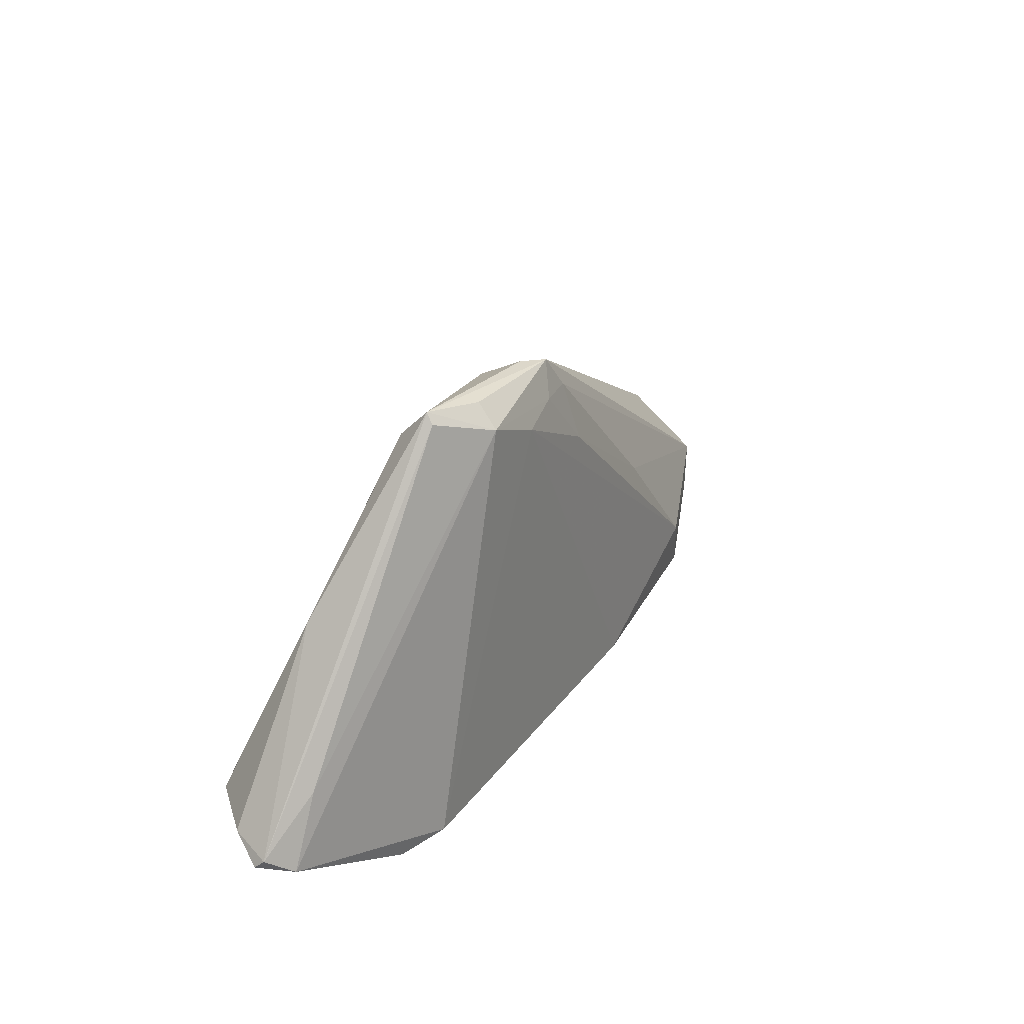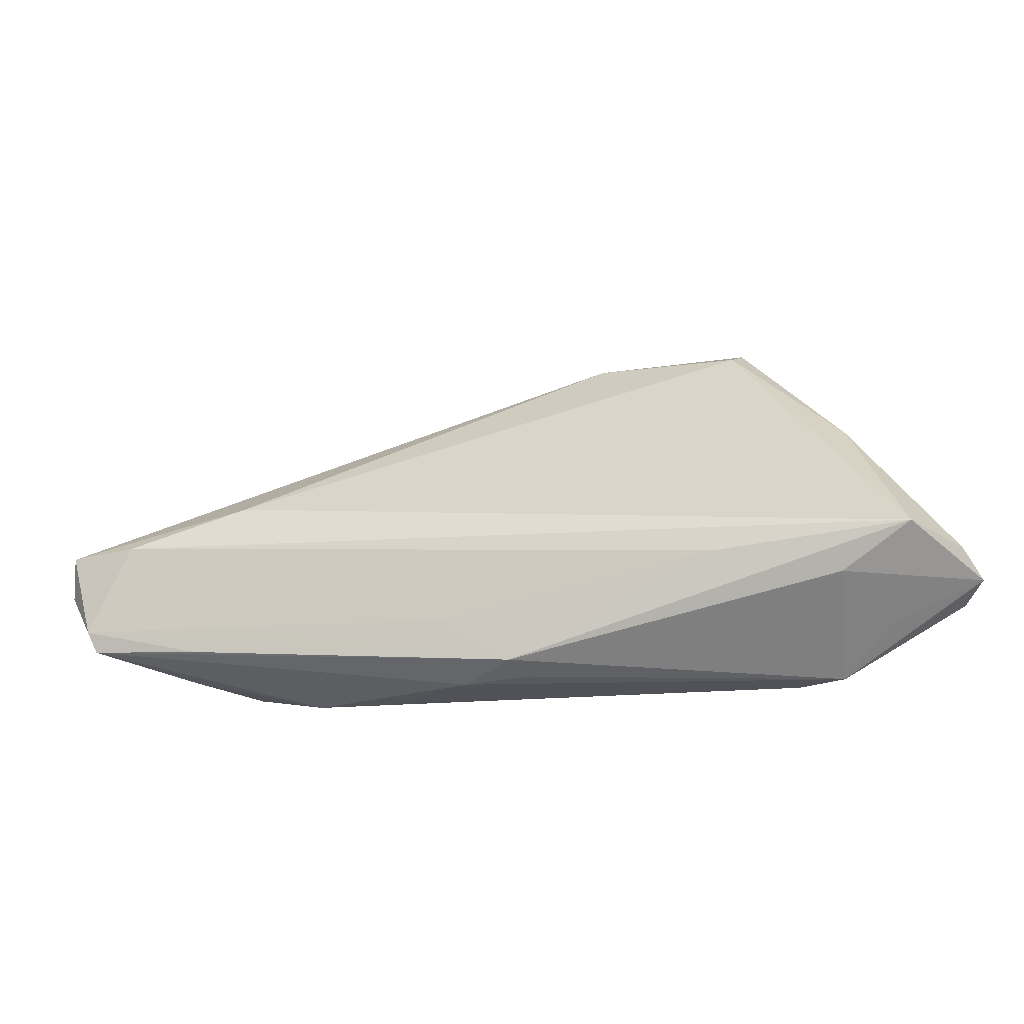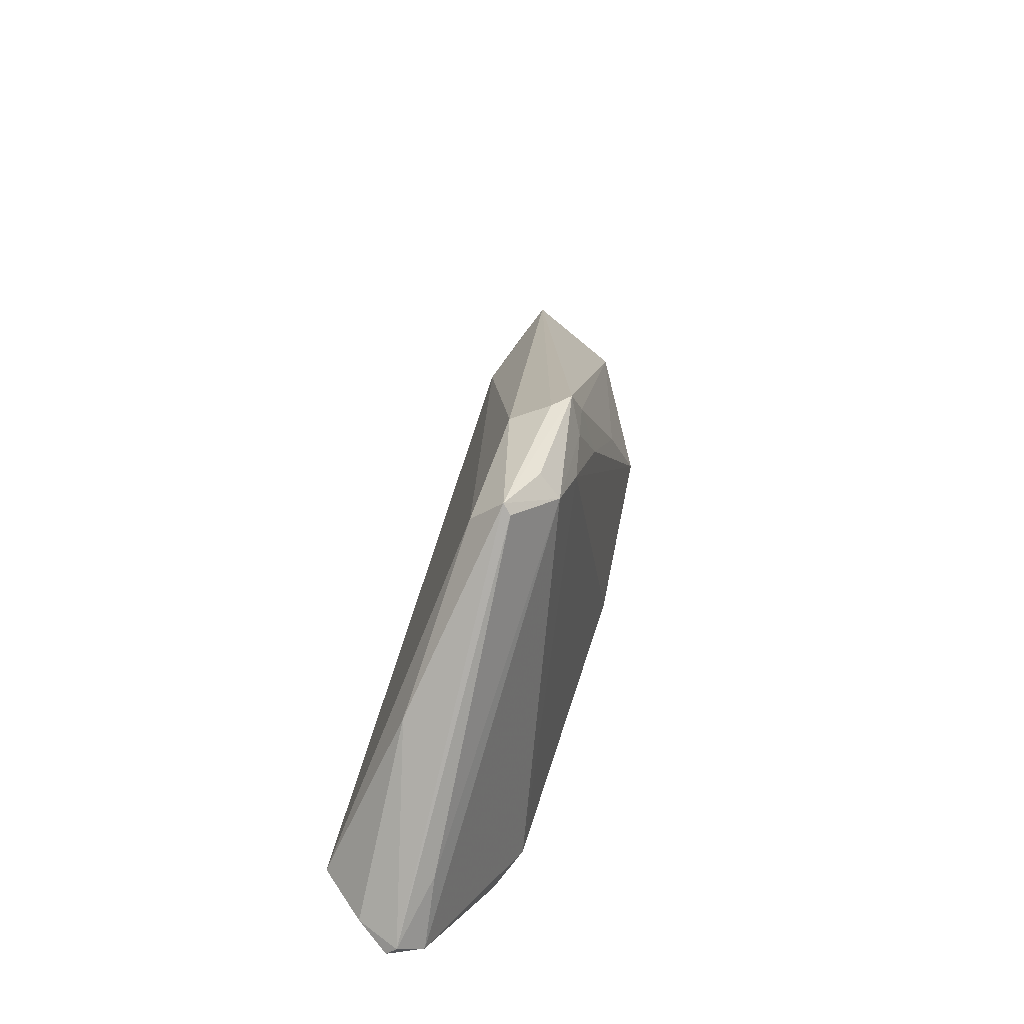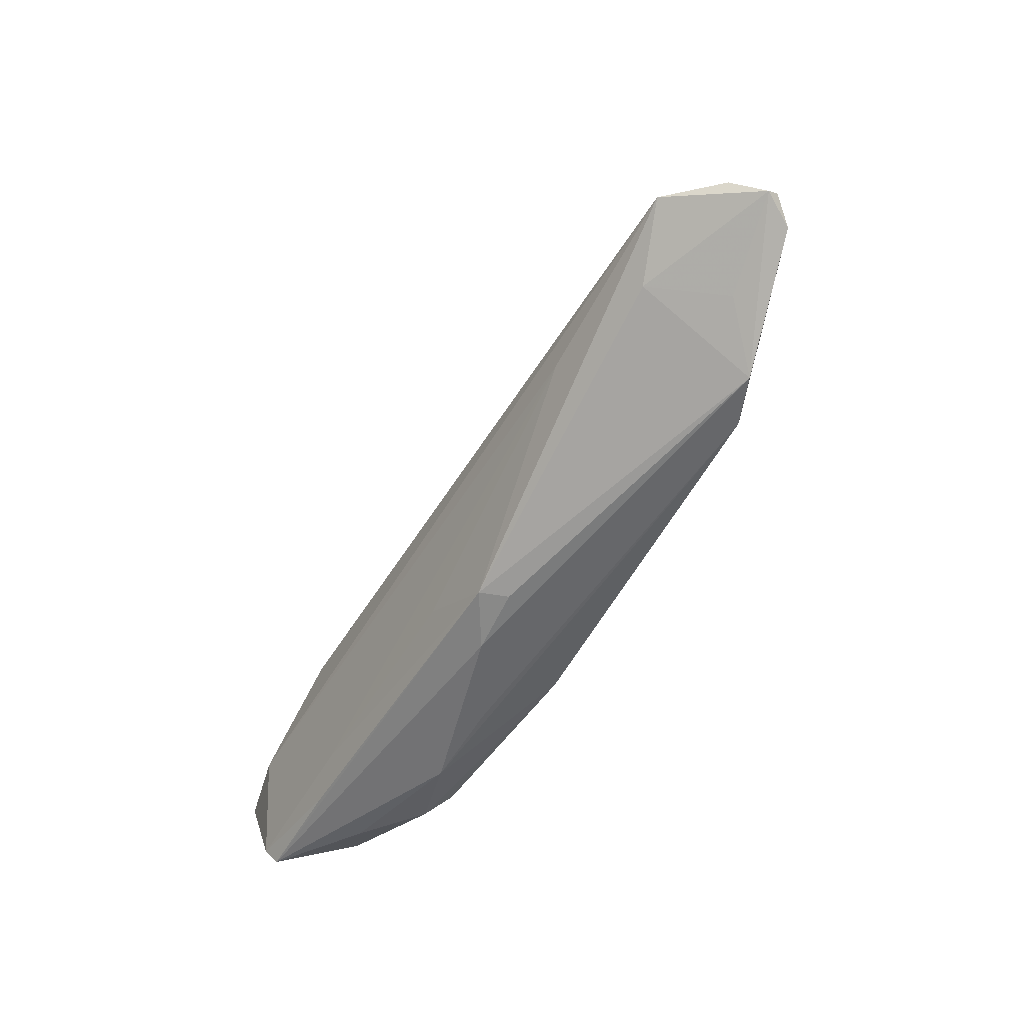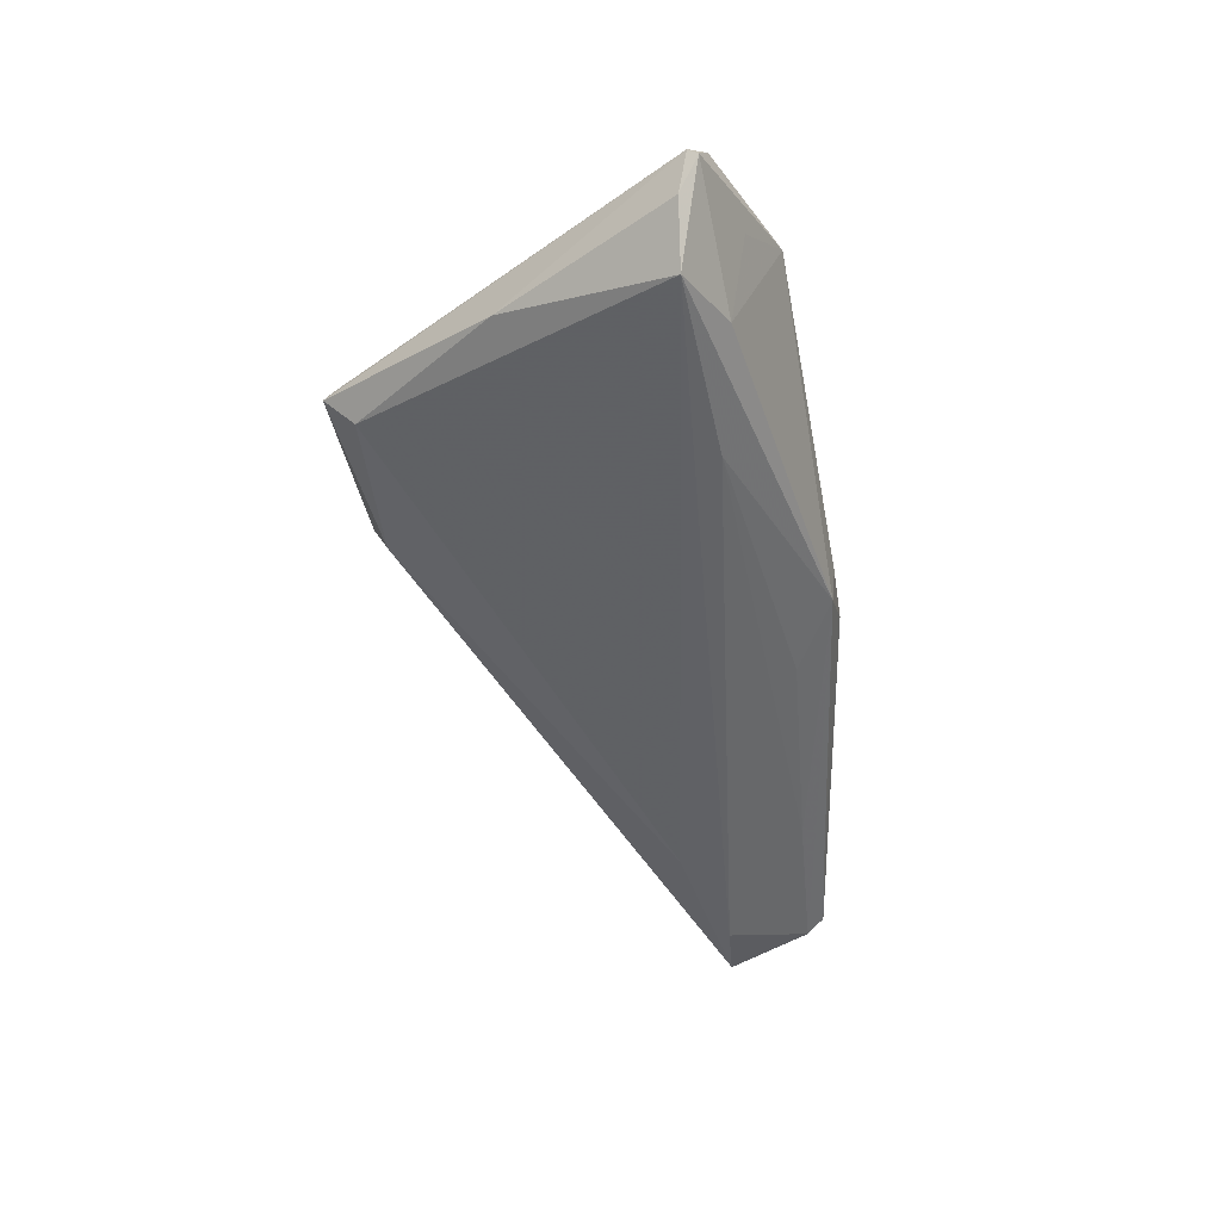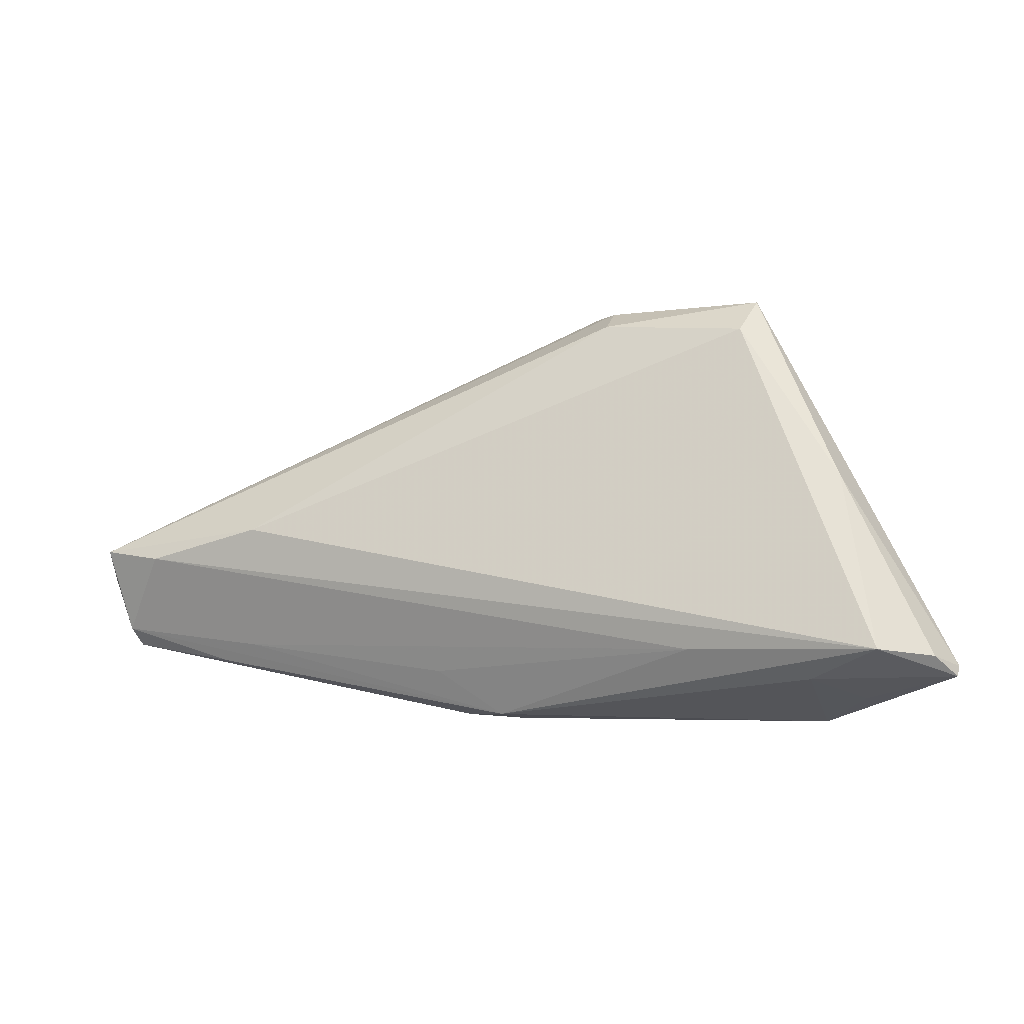
<metadata>
{"format":"obj","ext":"obj","renderer":"f3d","projection":"perspective","resolution":1024,"background":"white","views":[{"elev":25.3,"azim":-62.2,"up":"+Y"},{"elev":-37.0,"azim":-168.6,"up":"+Y"},{"elev":38.5,"azim":-77.6,"up":"+Y"},{"elev":-62.1,"azim":-121.2,"up":"+Y"},{"elev":-50.3,"azim":-78.8,"up":"+Z"},{"elev":-2.1,"azim":-158.3,"up":"+Y"}]}
</metadata>
<code>
v -0.007293 0.02951 0.01018
v -0.05573 -0.01649 0.0008692
v -0.009336 0.03205 0.001436
v 0.06608 -0.003598 -0.00583
v -0.03325 -0.02157 0.008507
v 0.009862 -0.02233 -0.002194
v 0.06513 0.0007249 -0.00936
v -0.02253 0.03083 0.01063
v 0.06146 -0.01308 -0.005887
v -0.05815 -0.01574 -0.003462
v 0.003375 -0.0219 -0.006467
v 0.03951 0.003735 -0.01216
v -0.0433 0.01038 -0.004263
v 0.05898 -0.003983 0.002651
v 0.01297 -0.01668 0.01106
v -0.0303 0.03353 0.006204
v 0.012 -0.01606 -0.008509
v 0.04944 -0.01503 0.001248
v -0.02492 -0.01245 -0.01225
v 0.04144 -0.01545 0.007284
v -0.05202 -0.00704 0.001449
v 0.02044 -0.02003 0.004278
v -0.04593 -0.01896 -0.0005919
v 0.001561 -0.0226 -0.003054
v 0.04143 -0.01274 -0.007977
v 0.05581 -0.0003442 -0.01169
v -0.02993 0.0349 0.005256
v 0.02053 0.008761 0.01014
v -0.02867 0.03078 0.0008554
v 0.03512 -0.006835 0.01106
v 0.04691 -0.01514 -0.006416
v 0.06023 -0.007909 0.0005348
v -0.001762 0.02952 0.00941
v -0.02224 0.03398 0.008091
v -0.05594 -0.01302 -0.007391
v -0.01385 0.02775 0.01106
v -0.05815 -0.01449 -0.002038
v -0.04055 -0.01615 -0.009717
v 0.0382 -0.01353 0.009701
v 9.709e-05 0.02156 0.011
v 0.05556 -0.00938 0.003791
v -0.03929 -0.0226 0.005864
v -0.008632 0.03445 0.006663
v 0.03176 -0.01939 0.00436
v -0.005399 0.03401 0.008704
v -0.04979 -0.01206 -0.01338
v 0.06242 -0.01065 -0.007415
f 10 46 38
f 10 42 2
f 5 2 42
f 8 2 5
f 30 14 28
f 28 40 30
f 7 14 4
f 45 14 7
f 23 42 10
f 10 38 23
f 23 38 42
f 21 2 8
f 35 46 10
f 29 12 46
f 45 8 1
f 40 28 33
f 45 1 33
f 33 1 40
f 33 14 45
f 33 28 14
f 46 12 26
f 12 7 26
f 5 44 15
f 12 29 3
f 3 7 12
f 46 35 13
f 13 29 46
f 11 38 46
f 42 38 11
f 4 14 32
f 8 5 36
f 5 15 36
f 36 1 8
f 40 1 36
f 30 40 36
f 36 15 30
f 45 7 43
f 7 3 43
f 37 35 10
f 37 13 35
f 10 2 37
f 2 21 37
f 46 26 19
f 19 11 46
f 6 5 42
f 9 6 11
f 9 18 44
f 44 6 9
f 4 32 9
f 30 15 39
f 34 8 45
f 13 37 27
f 29 13 27
f 8 34 27
f 27 3 29
f 27 43 3
f 45 43 27
f 27 34 45
f 47 26 7
f 47 7 4
f 4 9 47
f 42 11 24
f 24 6 42
f 11 6 24
f 22 44 5
f 5 6 22
f 22 6 44
f 20 15 44
f 20 39 15
f 44 18 20
f 18 9 20
f 41 32 14
f 41 14 30
f 30 39 41
f 39 20 41
f 41 9 32
f 41 20 9
f 16 37 21
f 16 27 37
f 16 21 8
f 8 27 16
f 11 19 17
f 31 9 11
f 11 47 31
f 31 47 9
f 25 17 19
f 25 19 26
f 26 47 25
f 25 47 11
f 11 17 25

</code>
